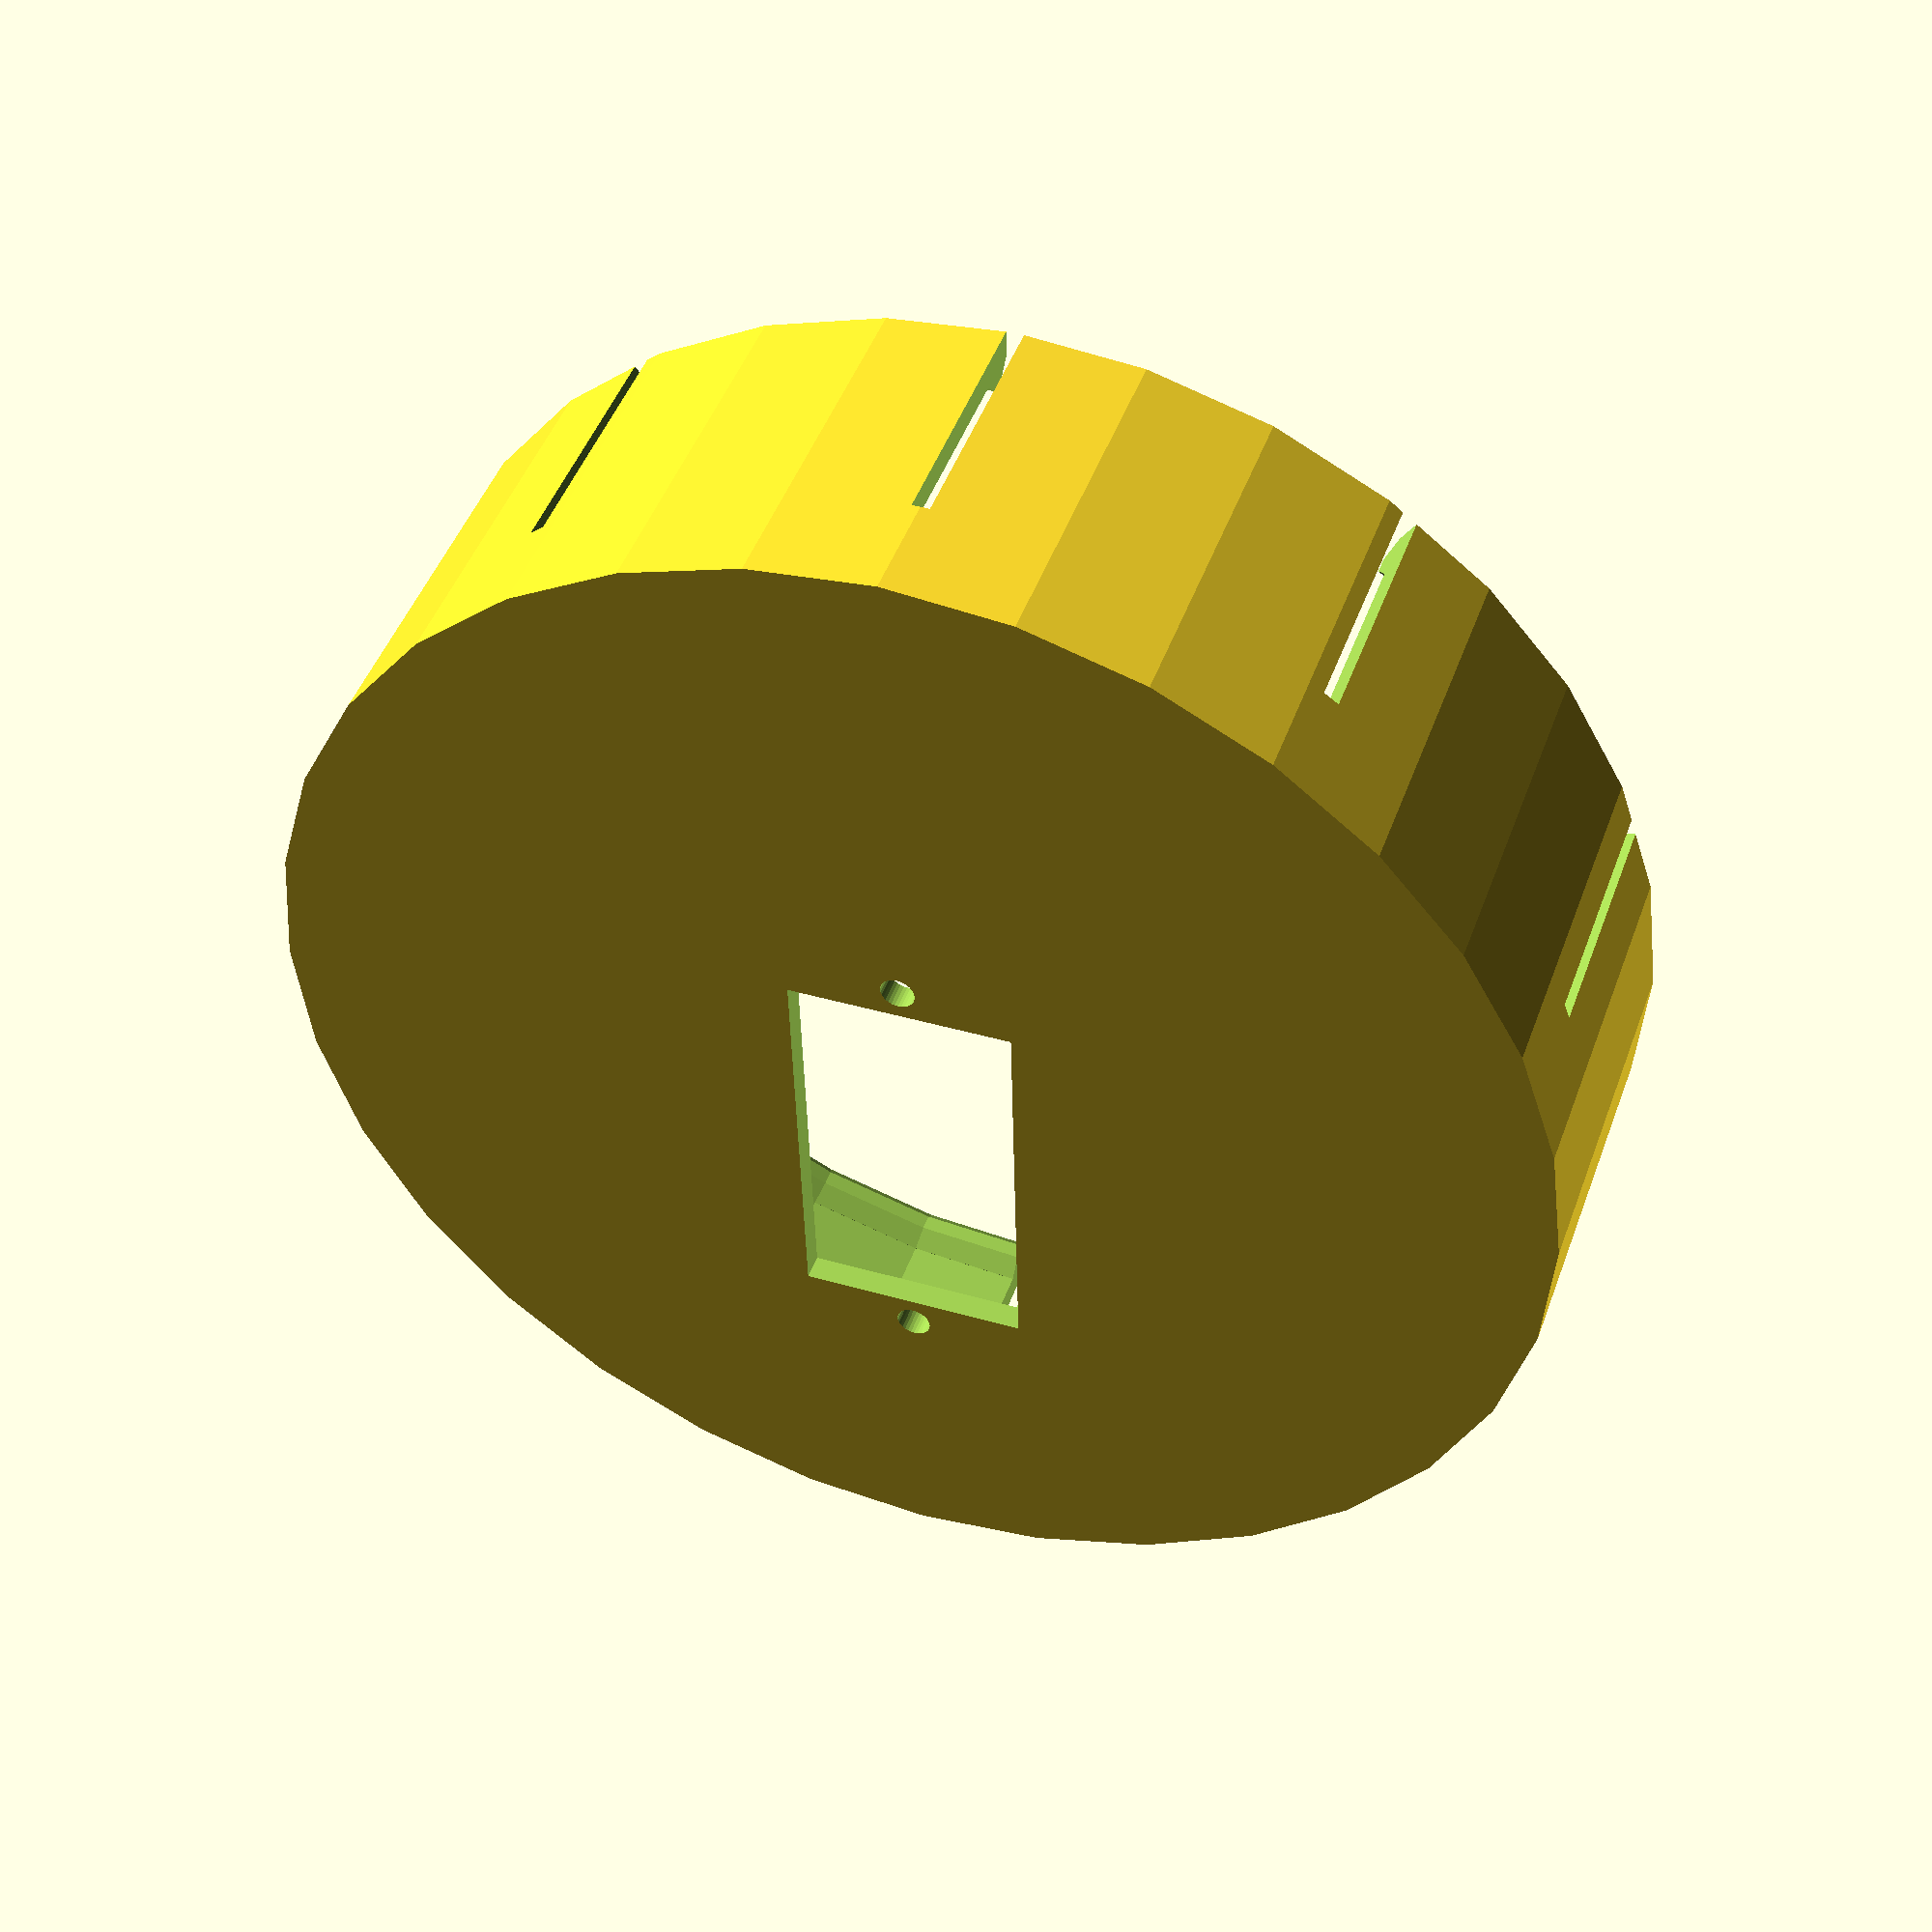
<openscad>
$fn= $preview ? 32 : 128;
part="Cap"; //[Cap,Rod,OPTIONAL_servo_gauge,all]
outer_diameter= 72;
outer_depth=20;
extra_lip_width=1;
extra_lip_height=3;
parts_thickness=1.5;
cutouts=10;
cut_width=1;
cut_depth=15;
servo_offset=7;
servo_mount=5.5;
rod_diameter=11;
distance_to_coupling=73;
coupling_length=20;
coupling_width=3;
module quarter_rotation(width=10,height=10) {
  intersection() {
    linear_extrude(height = height, convexity = 10, twist = 90, slices = 20, $fn = 16) {
      intersection() {
        circle(d=width);
        translate([-width/2,0])square([width/2,width/2]);
      }
    }
    cube([width/2,width/2,height]);
  }
}
module four_quarters(width,height){
quarter_rotation(width,height);
mirror([1,0,0])quarter_rotation(width,height);
mirror([0,1,0]){
  quarter_rotation(width,height);
mirror([1,0,0])quarter_rotation(width,height);}
}
module cap() {
  difference() {
    cylinder(d=outer_diameter+2*parts_thickness,h=outer_depth+parts_thickness);
    translate([0,0,parts_thickness])cylinder(d=outer_diameter,h=outer_depth-extra_lip_height+0.01);
    translate([0,0,parts_thickness+outer_depth-extra_lip_height])cylinder(d1=outer_diameter,d2=outer_diameter-2*extra_lip_width,h=extra_lip_height/3+0.01);
    translate([0,0,parts_thickness+outer_depth-2*extra_lip_height/3])cylinder(d=outer_diameter-2*extra_lip_width,h=extra_lip_height/3+0.01);
    translate([0,0,parts_thickness+outer_depth-extra_lip_height/3])cylinder(d1=outer_diameter-2*extra_lip_width,d2=outer_diameter,h=extra_lip_height/3+0.01);
    for (a=[0:360/cutouts:360-360/cutouts])rotate([0,0,a])translate([0,outer_diameter/2+parts_thickness,outer_depth+parts_thickness])rotate([45,0,0])cube([cut_width,cut_depth*sqrt(2),cut_depth*sqrt(2)],center=true);
      translate([0,5.5,parts_thickness/2]){
        cube([13,24,parts_thickness+2],center=true);
        translate([0,27.5/2,0])cylinder(h=parts_thickness+2,d=2,center=true);
        translate([0,-27.5/2,0])cylinder(h=parts_thickness+2,d=2,center=true);
      }
  }
}
module rod() {
    difference() {
    cylinder(d=rod_diameter,h=distance_to_coupling+coupling_length-servo_offset-0.01);
    translate([0,0,4])cylinder(d=rod_diameter-2*parts_thickness,h=distance_to_coupling+coupling_length);
    hull(){translate([0,0,distance_to_coupling-servo_offset])rotate([90,0,0])cylinder(d=coupling_width,h=2+rod_diameter,center=true);
    translate([0,0,distance_to_coupling+coupling_length+2-servo_offset])rotate([90,0,0])cylinder(d=coupling_width,h=2+rod_diameter,center=true);}
    translate([0,0,distance_to_coupling+coupling_length/2-servo_offset])four_quarters(rod_diameter+2,coupling_length/2);
    translate([0,0,-1])cylinder(d=servo_mount,h=4);
    translate([0,0,0])cylinder(d=3,h=5);
    }
  }
if (part=="Cap") {
  cap();
  }
  if (part=="Rod") {
  rod();
  }
  if (part=="OPTIONAL_servo_gauge") {
    difference() {
      translate([0,0,2.5])cube([70,10,5],center=true);
      for (i=[-3:1:3]) {
        translate([i*10,0,2])cylinder(d=5+i*0.25,h=4);
        translate([i*10,0,-1])cylinder(d=3,h=7);
        translate([i*10,-5,2.5])rotate([90,0,0])linear_extrude(2,center=true)text(str(5+i*0.25),size=2,halign="center",valign="center",font="OPTIEdgarBold\\-Extended:style=Bold");
      }
    }
  }
</openscad>
<views>
elev=314.1 azim=181.5 roll=199.2 proj=p view=wireframe
</views>
